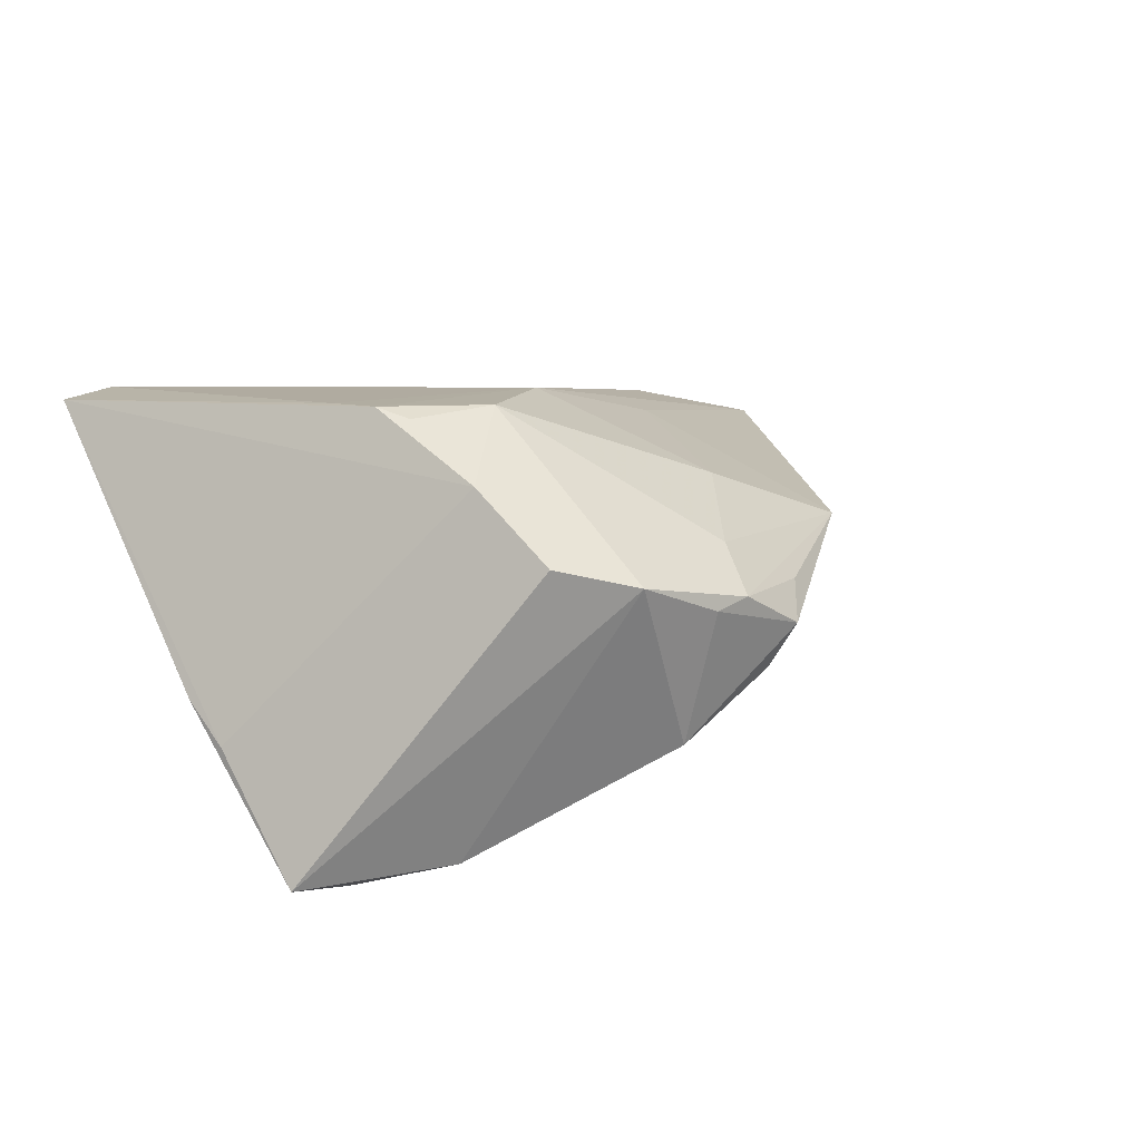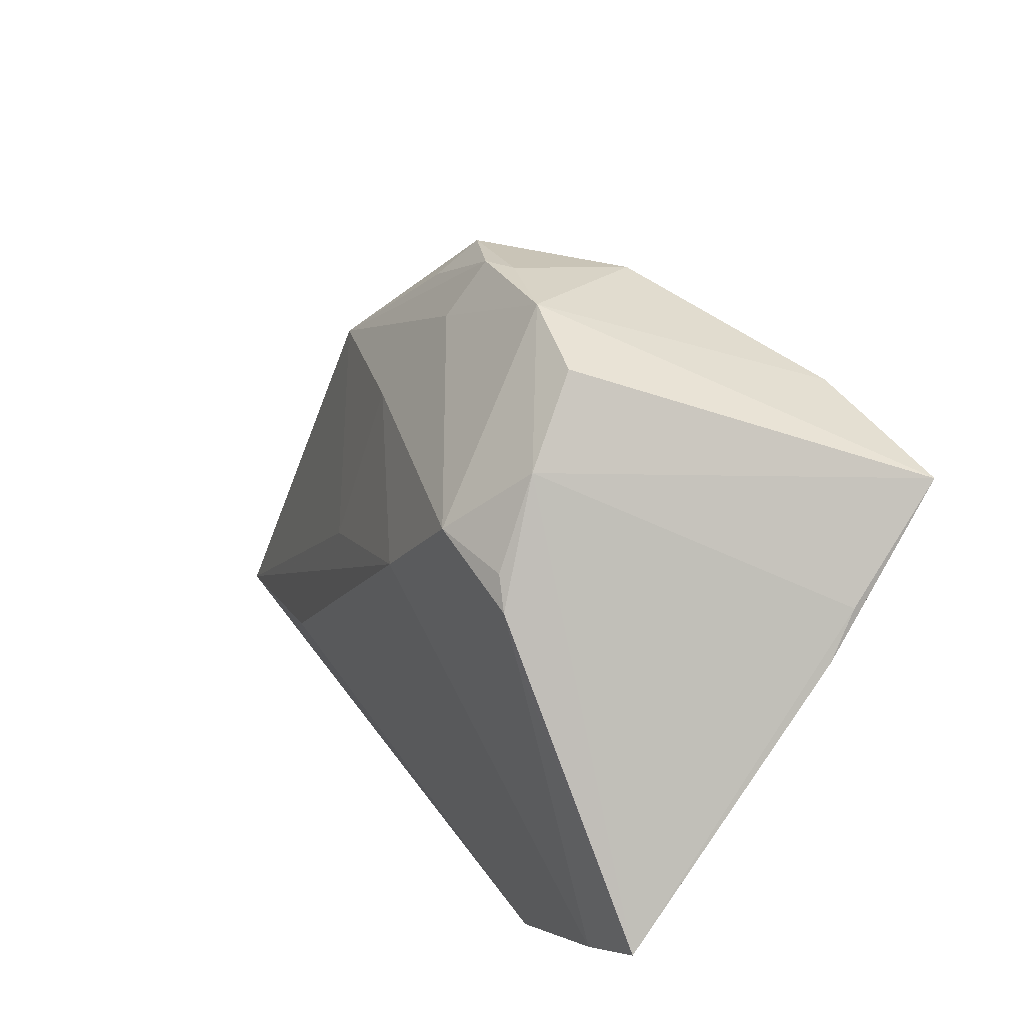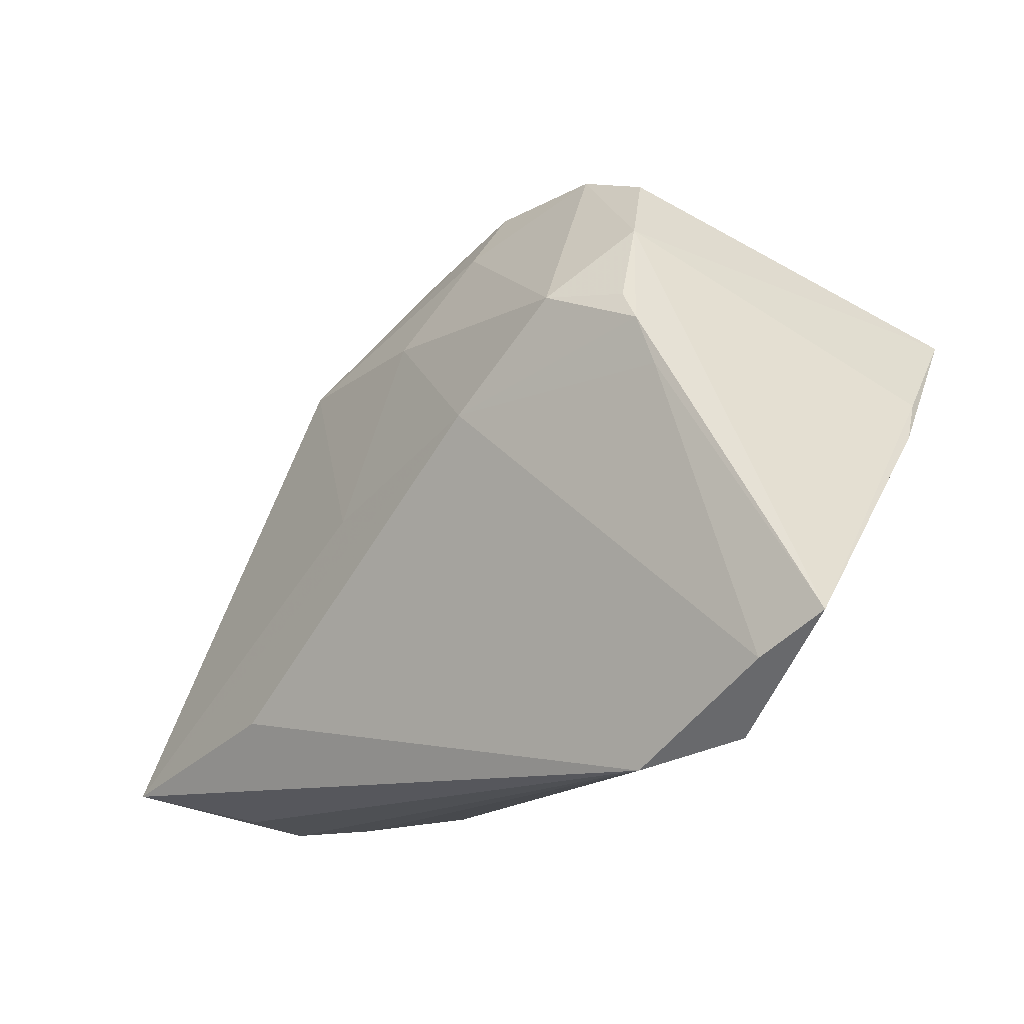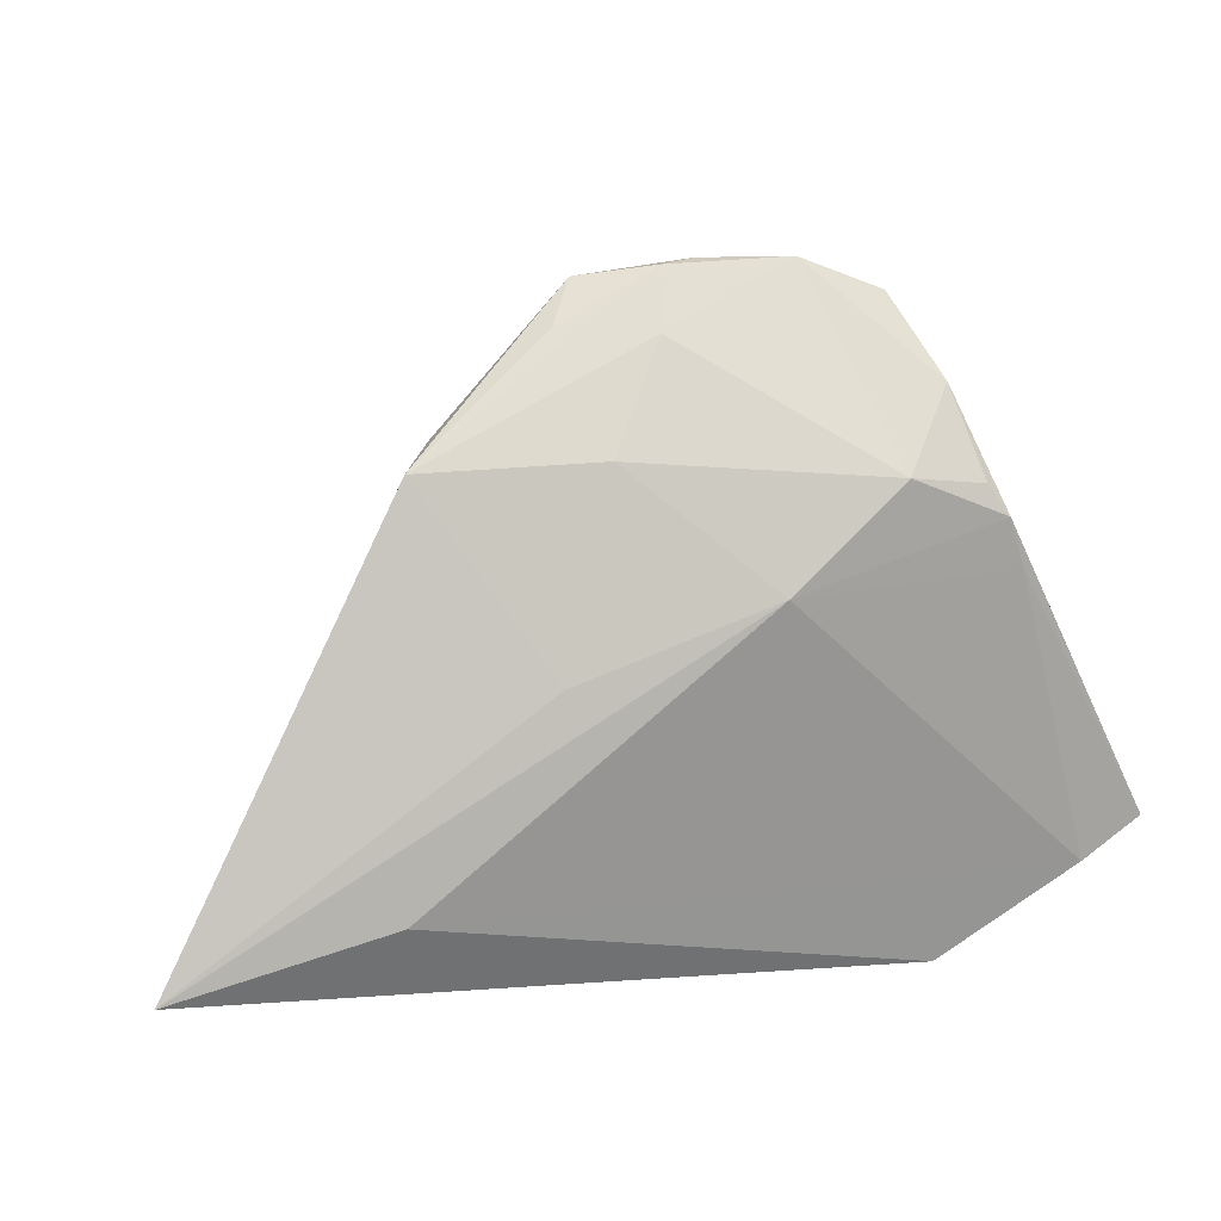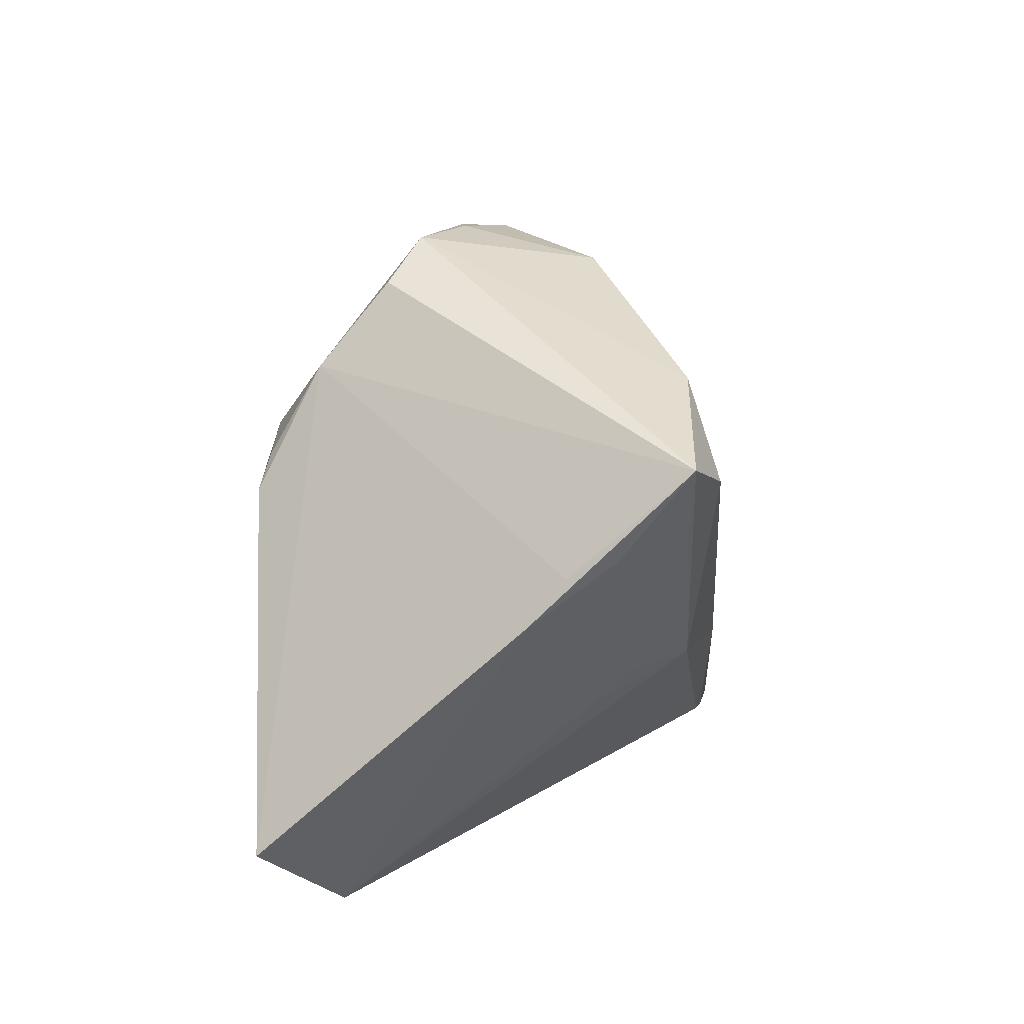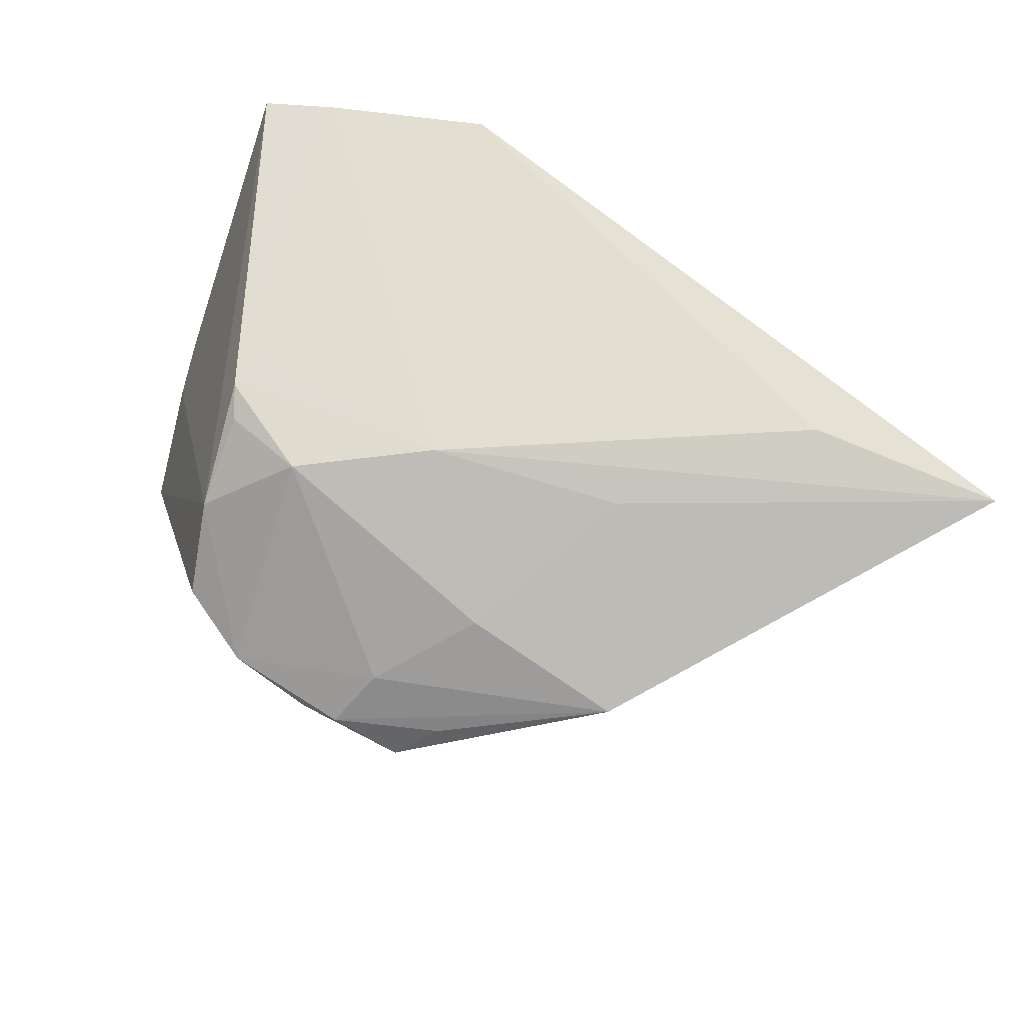
<metadata>
{"format":"obj","ext":"obj","renderer":"f3d","projection":"perspective","resolution":1024,"background":"white","views":[{"elev":15.2,"azim":145.3,"up":"+Z"},{"elev":30.2,"azim":53.5,"up":"+Y"},{"elev":-15.1,"azim":33.2,"up":"+Y"},{"elev":12.4,"azim":-25.6,"up":"+Y"},{"elev":16.4,"azim":94.8,"up":"+Y"},{"elev":72.1,"azim":-147.0,"up":"+Z"}]}
</metadata>
<code>
v -0.05081 -0.0331 -0.001302
v 0.03771 -0.01848 0.009476
v 0.02438 -0.008683 -0.01382
v 0.01683 -0.004552 -0.02448
v -0.02409 -0.03334 -0.01272
v -0.0003299 0.009859 0.0234
v 0.01604 0.02898 -0.02257
v -0.03928 -0.03412 -0.01132
v 0.03257 -0.03096 0.01502
v -0.03903 -0.02271 0.01394
v 0.023 0.02032 0.02401
v 0.04616 -0.01944 0.0224
v -0.01512 0.03996 -0.001009
v -0.0202 -0.0259 -0.02656
v -0.01173 0.03954 -0.005243
v 0.0214 0.03051 0.01825
v 0.04336 0.01274 -0.01148
v 0.02125 -0.03412 0.01887
v -0.02551 -0.03165 -0.01866
v -0.01827 -0.02577 -0.02605
v -0.03243 -0.021 -0.01917
v -0.007978 0.03608 0.00917
v -0.01563 0.02383 0.01382
v 0.04142 0.02449 -0.02491
v 0.02747 0.01086 0.02475
v 0.04158 0.0142 -0.01685
v -0.005971 0.04279 0.004719
v 0.03351 0.01424 -0.02418
v -0.02415 -0.02542 -0.02726
v -0.0543 -0.01715 0.002133
v -0.02264 0.001278 0.01683
v -0.01788 0.03658 0.003571
v -0.01427 0.04148 3.922e-05
v -0.05032 -0.03412 -0.01051
v -0.001409 0.04331 0.003888
v 0.008609 0.04342 0.008059
v 0.01806 0.0397 0.01073
v 0.0003143 0.03986 -0.01201
v 0.03822 -0.02381 0.02242
v 0.02377 0.03043 -0.02379
v 0.02397 -0.004647 -0.01783
v 0.04437 0.007421 -0.007313
v -0.06376 -0.02962 0.007212
v 0.03223 0.02081 -0.02766
v 0.01305 0.02168 0.02472
v -0.02286 -0.02735 -0.02628
v -0.03125 0.02535 0.002047
v 0.003727 -0.006575 -0.02766
v -0.03544 0.02274 0.006026
v 0.02534 0.01672 0.02508
f 43 6 31
f 31 6 23
f 31 49 43
f 23 49 31
f 10 6 43
f 39 6 10
f 43 49 30
f 4 9 20
f 28 4 24
f 24 26 28
f 28 26 4
f 3 9 4
f 26 9 3
f 47 30 49
f 29 47 15
f 21 47 29
f 42 26 24
f 42 9 26
f 39 9 12
f 16 50 12
f 37 16 24
f 24 36 37
f 37 36 16
f 38 29 15
f 7 29 38
f 33 47 49
f 33 38 15
f 16 36 45
f 6 50 45
f 23 6 45
f 4 26 41
f 41 3 4
f 26 3 41
f 18 9 39
f 43 1 18
f 18 10 43
f 39 10 18
f 24 4 44
f 19 8 34
f 8 18 34
f 34 18 1
f 34 1 43
f 43 30 34
f 21 29 34
f 34 47 21
f 30 47 34
f 24 16 17
f 17 42 24
f 16 12 17
f 17 12 42
f 39 12 25
f 25 12 50
f 25 6 39
f 25 50 6
f 9 42 2
f 2 12 9
f 42 12 2
f 15 47 13
f 13 33 15
f 47 33 13
f 36 38 35
f 38 33 35
f 22 49 23
f 23 45 22
f 22 45 36
f 11 50 16
f 16 45 11
f 11 45 50
f 19 9 5
f 9 18 5
f 5 8 19
f 5 18 8
f 40 29 7
f 40 44 29
f 7 38 40
f 24 44 40
f 40 36 24
f 40 38 36
f 19 34 46
f 46 34 29
f 29 14 46
f 46 14 20
f 46 9 19
f 46 20 9
f 4 20 48
f 20 14 48
f 48 44 4
f 29 44 48
f 48 14 29
f 32 33 49
f 27 35 33
f 33 32 27
f 36 35 27
f 27 22 36
f 49 22 27
f 27 32 49

</code>
